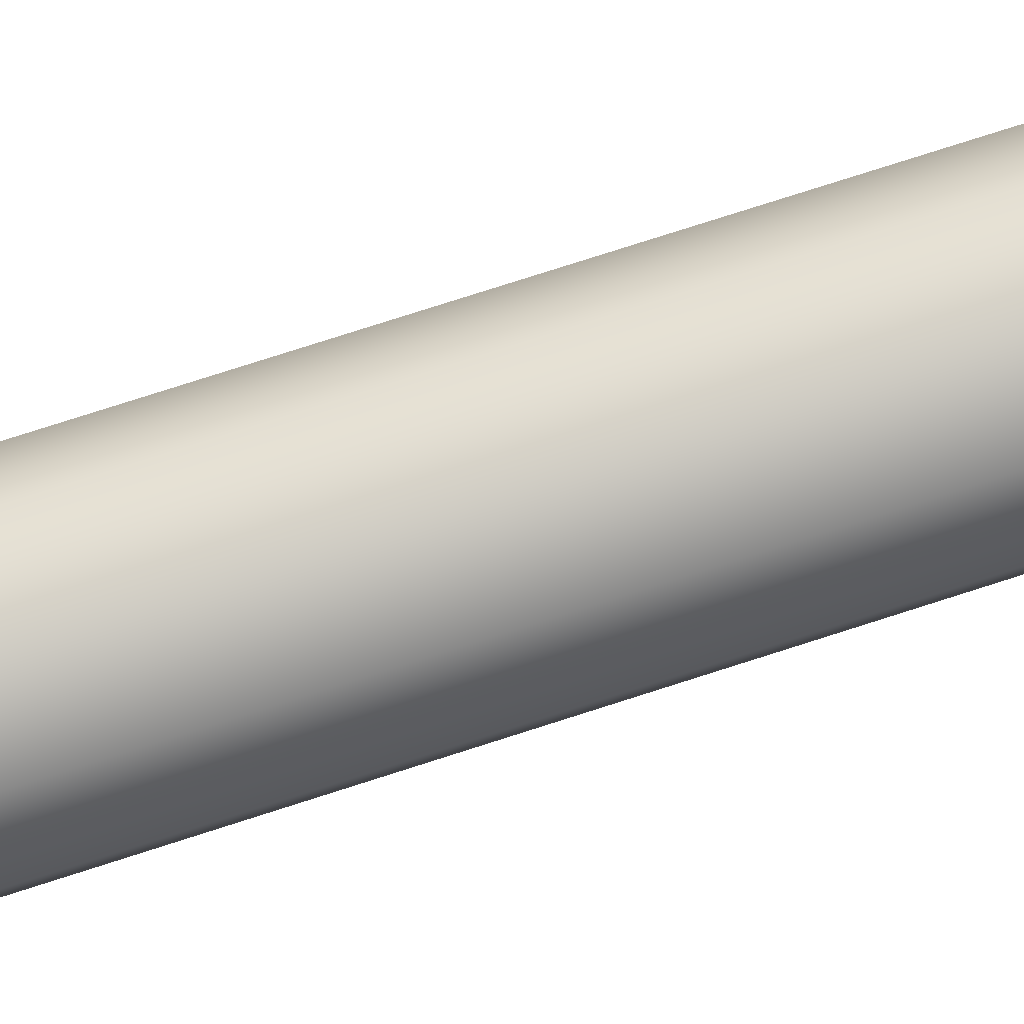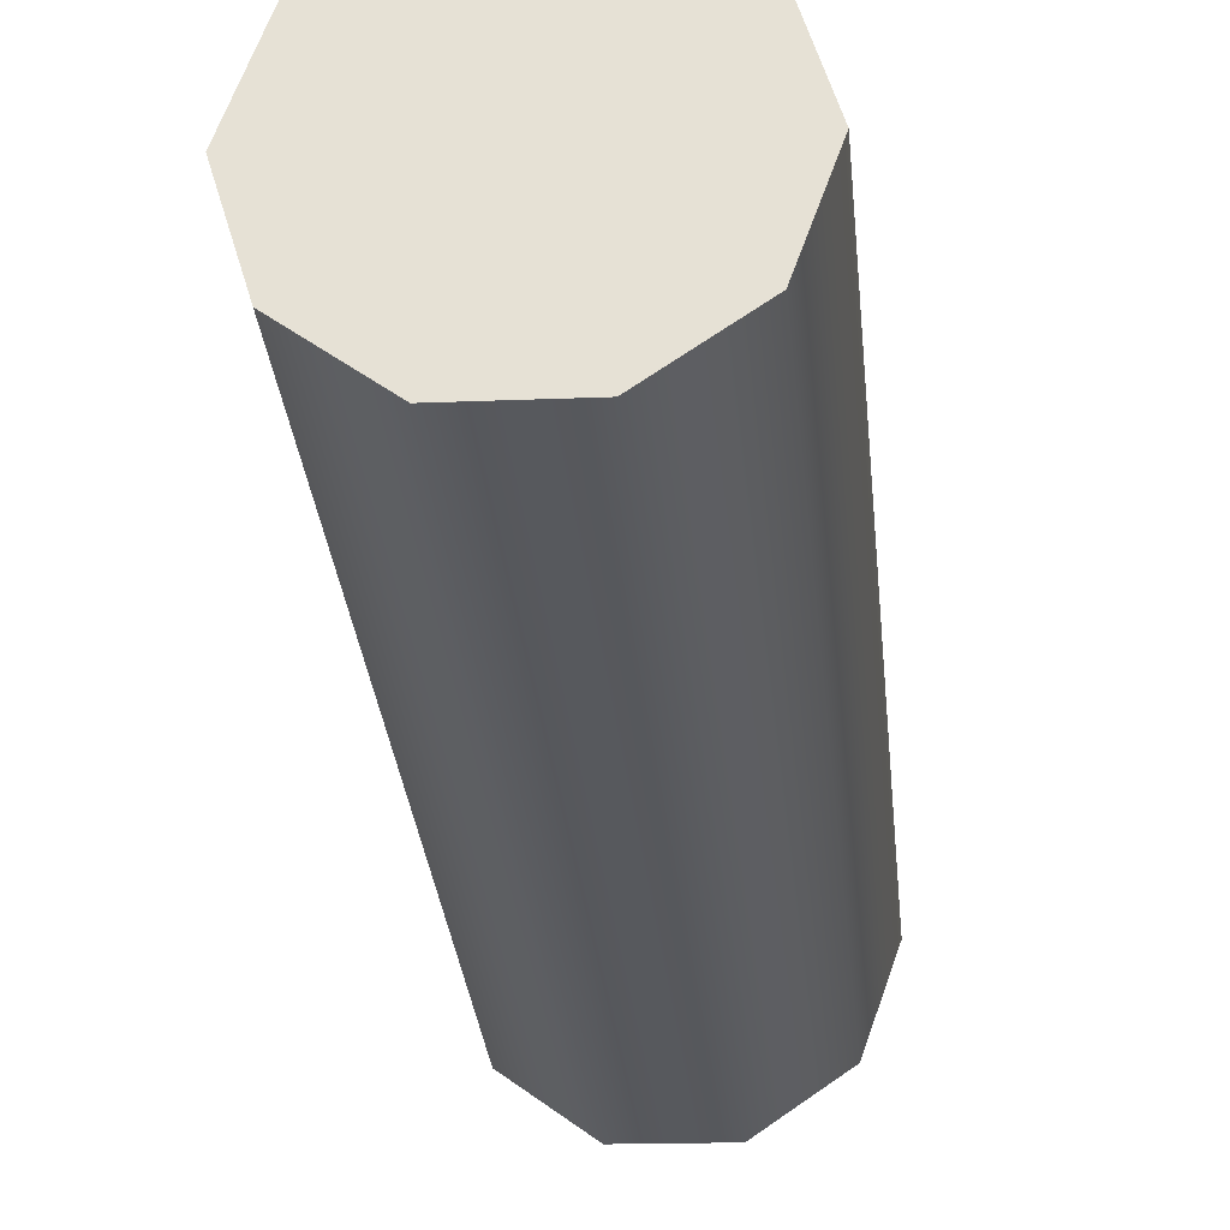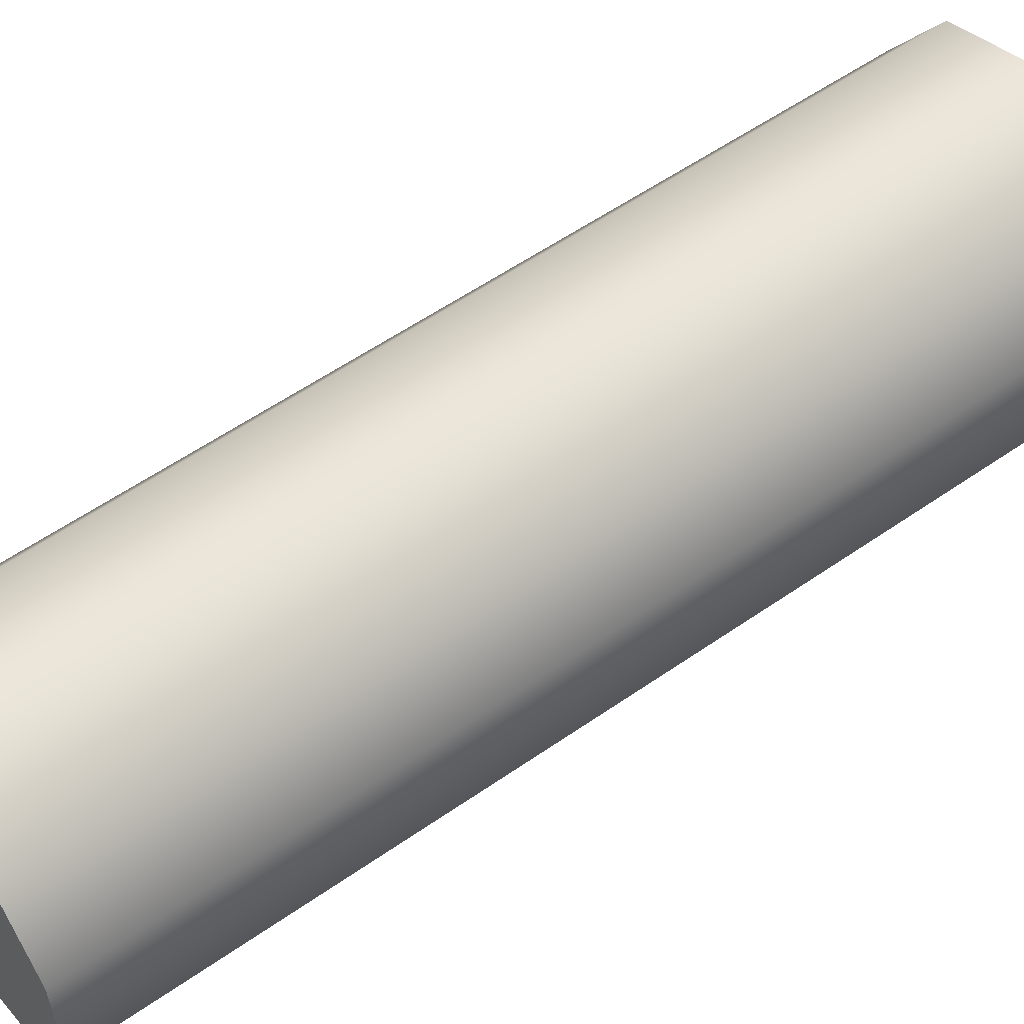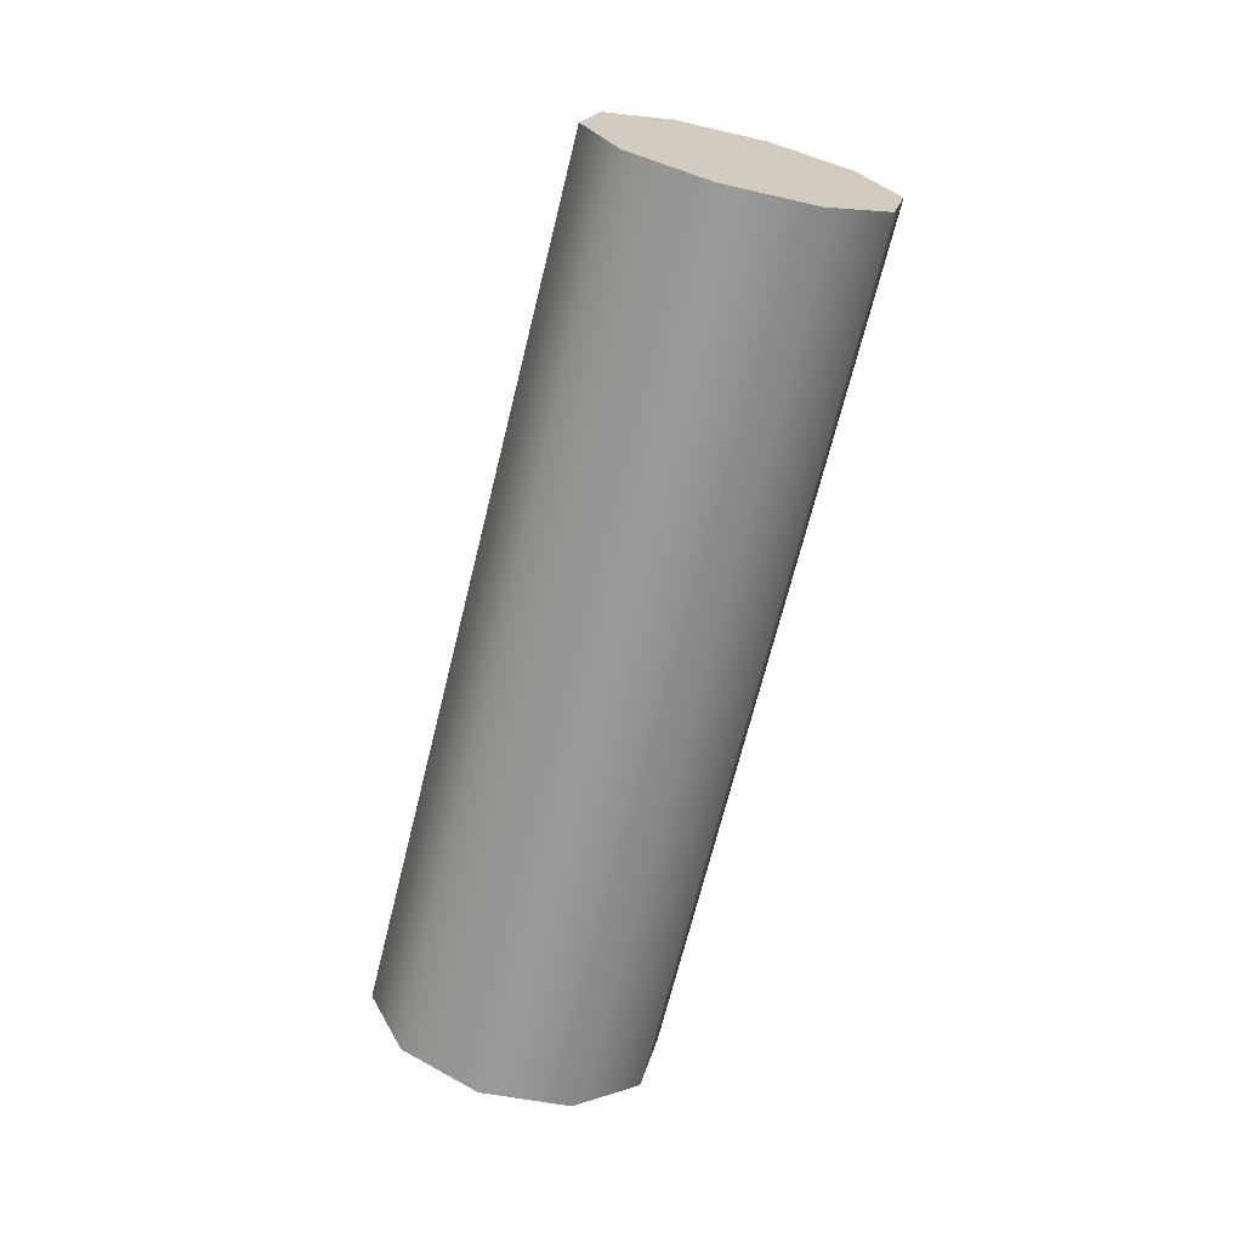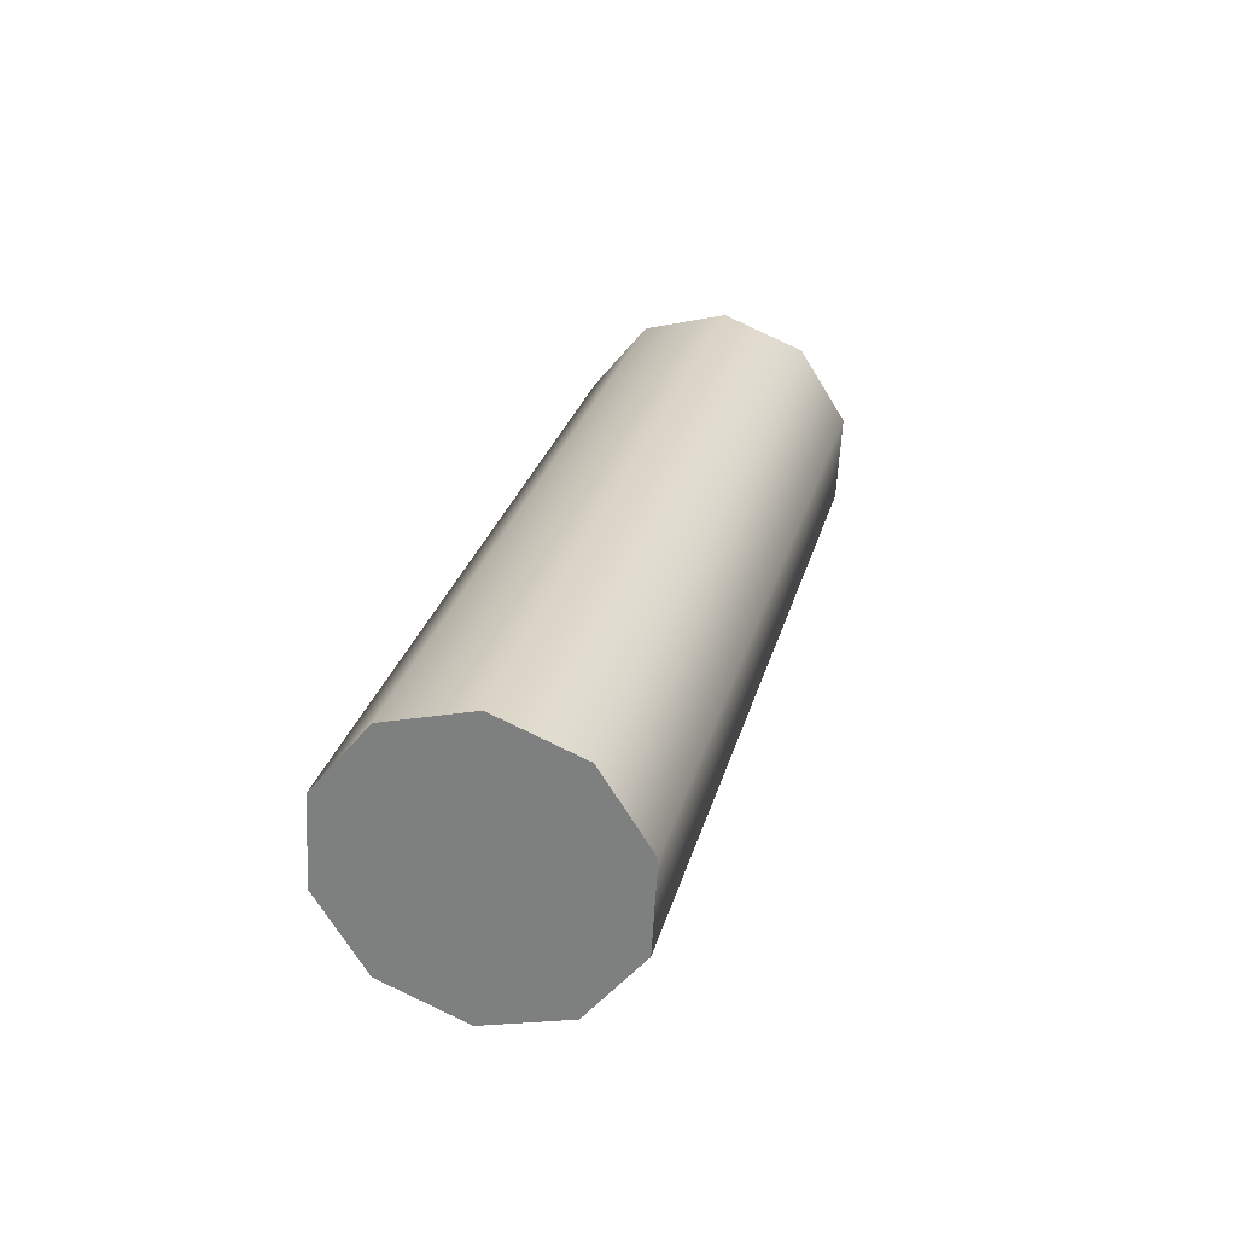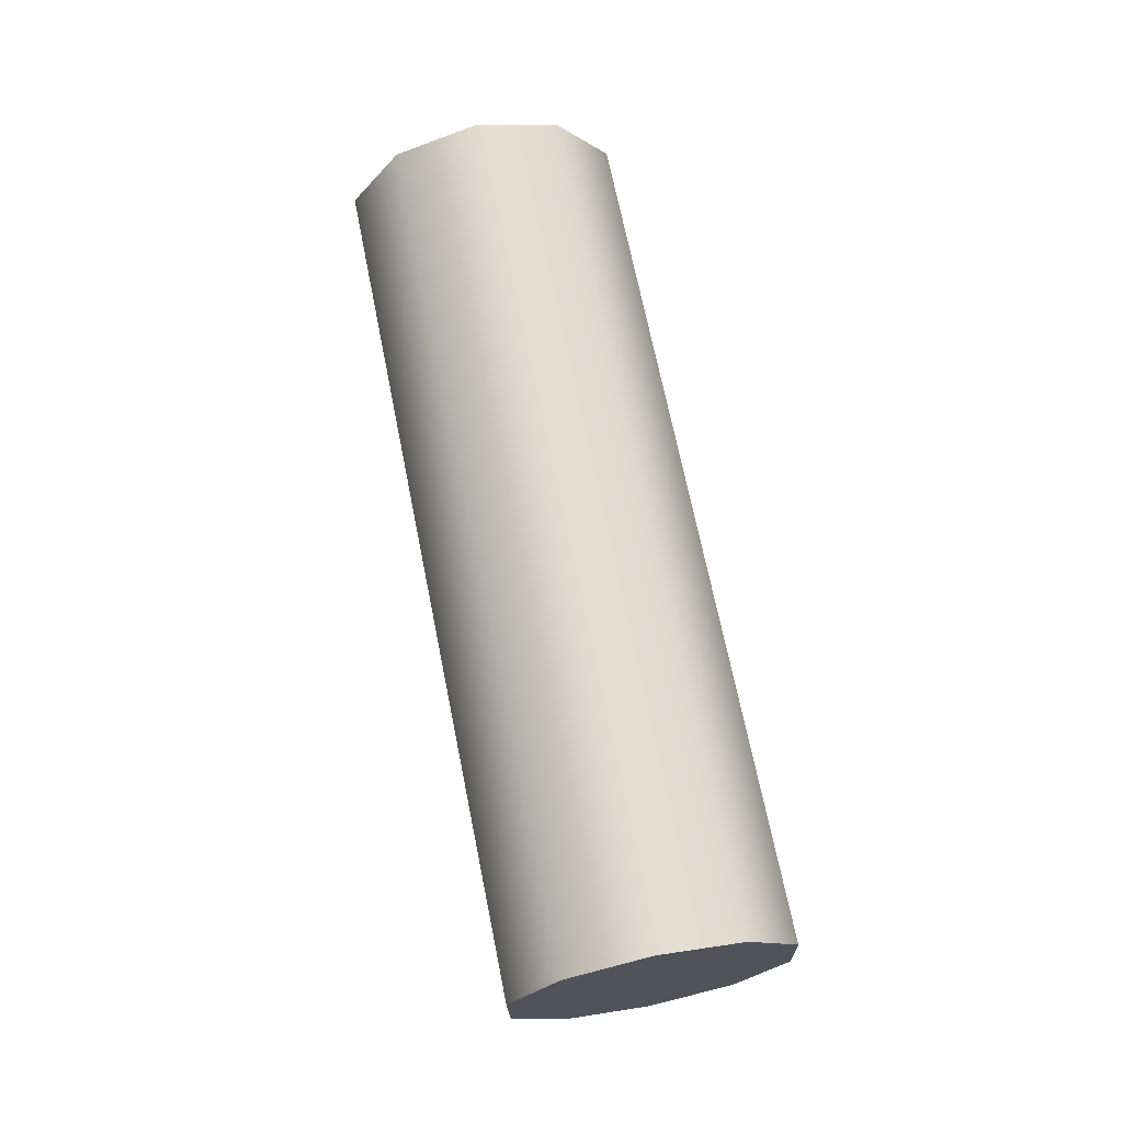
<metadata>
{"format":"obj","ext":"obj","renderer":"f3d","projection":"perspective","resolution":1024,"background":"white","views":[{"elev":-42.2,"azim":100.4,"up":"+Y"},{"elev":-15.2,"azim":-174.5,"up":"+Y"},{"elev":31.8,"azim":56.3,"up":"+Y"},{"elev":18.5,"azim":-78.4,"up":"+Z"},{"elev":-61.7,"azim":-93.1,"up":"+Z"},{"elev":-12.7,"azim":126.5,"up":"+Z"}]}
</metadata>
<code>
v  0 0.3254 0.082
v  0.2023 0.1829 0.0461
v  0.25 0.3254 0.082
v  0.0773 0.0948 0.0239
v  -0.0773 0.0948 0.0239
v  -0.2023 0.1829 0.0461
v  -0.25 0.3254 0.082
v  -0.2023 0.4678 0.1179
v  -0.0773 0.5559 0.1401
v  0.0773 0.5559 0.1401
v  0.2023 0.4678 0.1179
v  0.4045 0.0404 0.0102
v  0.5 0.3254 0.082
v  0.1545 -0.1358 -0.0342
v  -0.1545 -0.1358 -0.0342
v  -0.4045 0.0404 0.0102
v  -0.5 0.3254 0.082
v  -0.4045 0.6103 0.1538
v  -0.1545 0.7865 0.1982
v  0.1545 0.7865 0.1982
v  0.4045 0.6103 0.1538
v  0.4045 0.1451 -0.4054
v  0.5 0.4301 -0.3336
v  0.1545 -0.031 -0.4498
v  -0.1545 -0.031 -0.4498
v  -0.4045 0.1451 -0.4054
v  -0.5 0.4301 -0.3336
v  -0.4045 0.7151 -0.2617
v  -0.1545 0.8912 -0.2173
v  0.1545 0.8912 -0.2173
v  0.4045 0.7151 -0.2617
v  0.4045 0.2499 -0.821
v  0.5 0.5349 -0.7491
v  0.1545 0.0737 -0.8654
v  -0.1545 0.0737 -0.8654
v  -0.4045 0.2499 -0.821
v  -0.5 0.5349 -0.7491
v  -0.4045 0.8198 -0.6773
v  -0.1545 0.996 -0.6329
v  0.1545 0.996 -0.6329
v  0.4045 0.8198 -0.6773
v  0.4045 0.3546 -1.236
v  0.5 0.6396 -1.165
v  0.1545 0.1785 -1.281
v  -0.1545 0.1785 -1.281
v  -0.4045 0.3546 -1.236
v  -0.5 0.6396 -1.165
v  -0.4045 0.9246 -1.093
v  -0.1545 1.101 -1.048
v  0.1545 1.101 -1.048
v  0.4045 0.9246 -1.093
v  0.4045 0.4594 -1.652
v  0.5 0.7443 -1.58
v  0.1545 0.2832 -1.696
v  -0.1545 0.2832 -1.696
v  -0.4045 0.4594 -1.652
v  -0.5 0.7443 -1.58
v  -0.4045 1.029 -1.508
v  -0.1545 1.206 -1.464
v  0.1545 1.206 -1.464
v  0.4045 1.029 -1.508
v  0.4045 0.5641 -2.068
v  0.5 0.8491 -1.996
v  0.1545 0.388 -2.112
v  -0.1545 0.388 -2.112
v  -0.4045 0.5641 -2.068
v  -0.5 0.8491 -1.996
v  -0.4045 1.134 -1.924
v  -0.1545 1.31 -1.88
v  0.1545 1.31 -1.88
v  0.4045 1.134 -1.924
v  0.4045 0.6689 -2.483
v  0.5 0.9538 -2.411
v  0.1545 0.4927 -2.528
v  -0.1545 0.4927 -2.528
v  -0.4045 0.6689 -2.483
v  -0.5 0.9538 -2.411
v  -0.4045 1.239 -2.34
v  -0.1545 1.415 -2.295
v  0.1545 1.415 -2.295
v  0.4045 1.239 -2.34
v  0.4045 0.7736 -2.899
v  0.5 1.059 -2.827
v  0.1545 0.5975 -2.943
v  -0.1545 0.5975 -2.943
v  -0.4045 0.7736 -2.899
v  -0.5 1.059 -2.827
v  -0.4045 1.344 -2.755
v  -0.1545 1.52 -2.711
v  0.1545 1.52 -2.711
v  0.4045 1.344 -2.755
v  0.2023 0.9161 -2.863
v  0.25 1.059 -2.827
v  0.0773 0.828 -2.885
v  -0.0773 0.828 -2.885
v  -0.2023 0.9161 -2.863
v  -0.25 1.059 -2.827
v  -0.2023 1.201 -2.791
v  -0.0773 1.289 -2.769
v  0.0773 1.289 -2.769
v  0.2023 1.201 -2.791
v  0 1.059 -2.827
g Cylinder001
f 1 2 3
f 1 4 2
f 1 5 4
f 1 6 5
f 1 7 6
f 1 8 7
f 1 9 8
f 1 10 9
f 1 11 10
f 1 3 11
f 3 12 13
f 3 2 12
f 2 14 12
f 2 4 14
f 4 15 14
f 4 5 15
f 5 16 15
f 5 6 16
f 6 17 16
f 6 7 17
f 7 18 17
f 7 8 18
f 8 19 18
f 8 9 19
f 9 20 19
f 9 10 20
f 10 21 20
f 10 11 21
f 11 13 21
f 11 3 13
f 13 22 23
f 13 12 22
f 12 24 22
f 12 14 24
f 14 25 24
f 14 15 25
f 15 26 25
f 15 16 26
f 16 27 26
f 16 17 27
f 17 28 27
f 17 18 28
f 18 29 28
f 18 19 29
f 19 30 29
f 19 20 30
f 20 31 30
f 20 21 31
f 21 23 31
f 21 13 23
f 23 32 33
f 23 22 32
f 22 34 32
f 22 24 34
f 24 35 34
f 24 25 35
f 25 36 35
f 25 26 36
f 26 37 36
f 26 27 37
f 27 38 37
f 27 28 38
f 28 39 38
f 28 29 39
f 29 40 39
f 29 30 40
f 30 41 40
f 30 31 41
f 31 33 41
f 31 23 33
f 33 42 43
f 33 32 42
f 32 44 42
f 32 34 44
f 34 45 44
f 34 35 45
f 35 46 45
f 35 36 46
f 36 47 46
f 36 37 47
f 37 48 47
f 37 38 48
f 38 49 48
f 38 39 49
f 39 50 49
f 39 40 50
f 40 51 50
f 40 41 51
f 41 43 51
f 41 33 43
f 43 52 53
f 43 42 52
f 42 54 52
f 42 44 54
f 44 55 54
f 44 45 55
f 45 56 55
f 45 46 56
f 46 57 56
f 46 47 57
f 47 58 57
f 47 48 58
f 48 59 58
f 48 49 59
f 49 60 59
f 49 50 60
f 50 61 60
f 50 51 61
f 51 53 61
f 51 43 53
f 53 62 63
f 53 52 62
f 52 64 62
f 52 54 64
f 54 65 64
f 54 55 65
f 55 66 65
f 55 56 66
f 56 67 66
f 56 57 67
f 57 68 67
f 57 58 68
f 58 69 68
f 58 59 69
f 59 70 69
f 59 60 70
f 60 71 70
f 60 61 71
f 61 63 71
f 61 53 63
f 63 72 73
f 63 62 72
f 62 74 72
f 62 64 74
f 64 75 74
f 64 65 75
f 65 76 75
f 65 66 76
f 66 77 76
f 66 67 77
f 67 78 77
f 67 68 78
f 68 79 78
f 68 69 79
f 69 80 79
f 69 70 80
f 70 81 80
f 70 71 81
f 71 73 81
f 71 63 73
f 73 82 83
f 73 72 82
f 72 84 82
f 72 74 84
f 74 85 84
f 74 75 85
f 75 86 85
f 75 76 86
f 76 87 86
f 76 77 87
f 77 88 87
f 77 78 88
f 78 89 88
f 78 79 89
f 79 90 89
f 79 80 90
f 80 91 90
f 80 81 91
f 81 83 91
f 81 73 83
f 83 92 93
f 83 82 92
f 82 94 92
f 82 84 94
f 84 95 94
f 84 85 95
f 85 96 95
f 85 86 96
f 86 97 96
f 86 87 97
f 87 98 97
f 87 88 98
f 88 99 98
f 88 89 99
f 89 100 99
f 89 90 100
f 90 101 100
f 90 91 101
f 91 93 101
f 91 83 93
f 102 93 92
f 102 92 94
f 102 94 95
f 102 95 96
f 102 96 97
f 102 97 98
f 102 98 99
f 102 99 100
f 102 100 101
f 102 101 93

</code>
